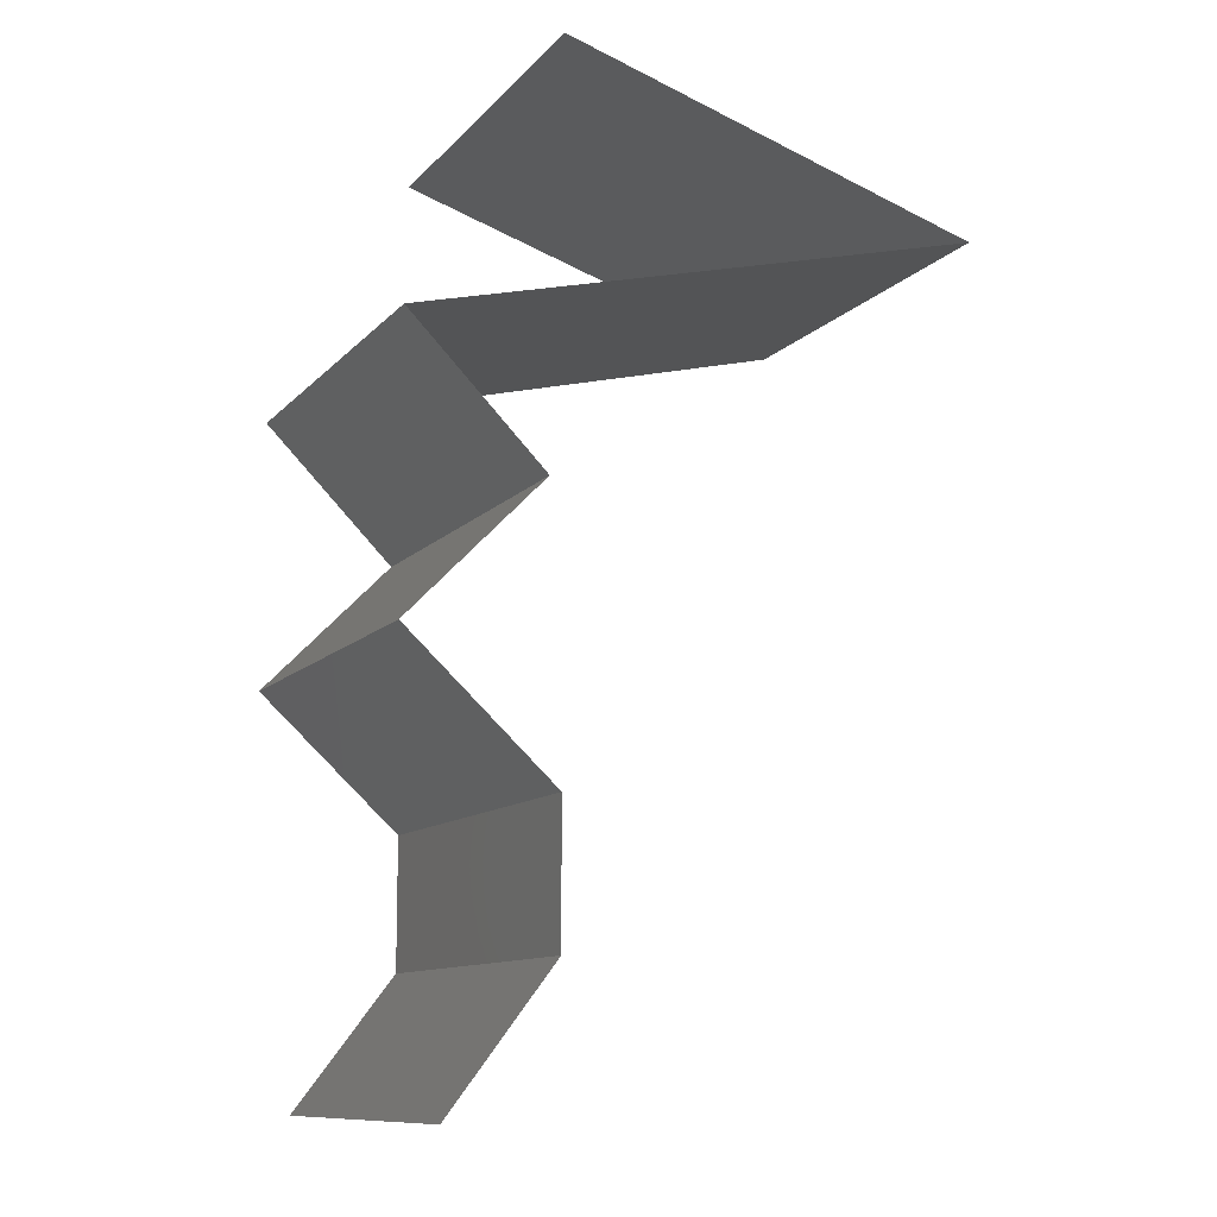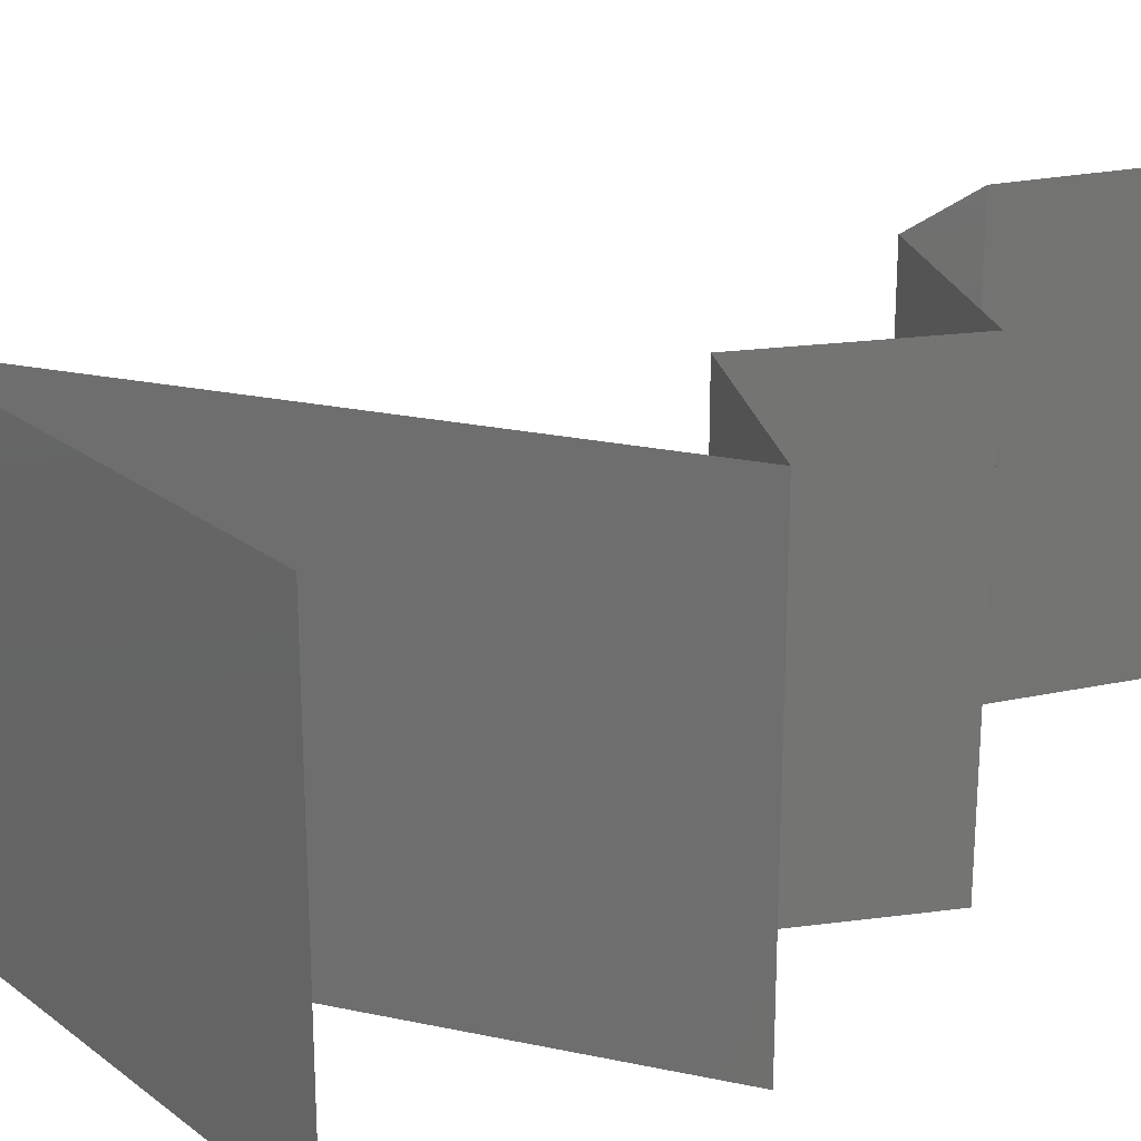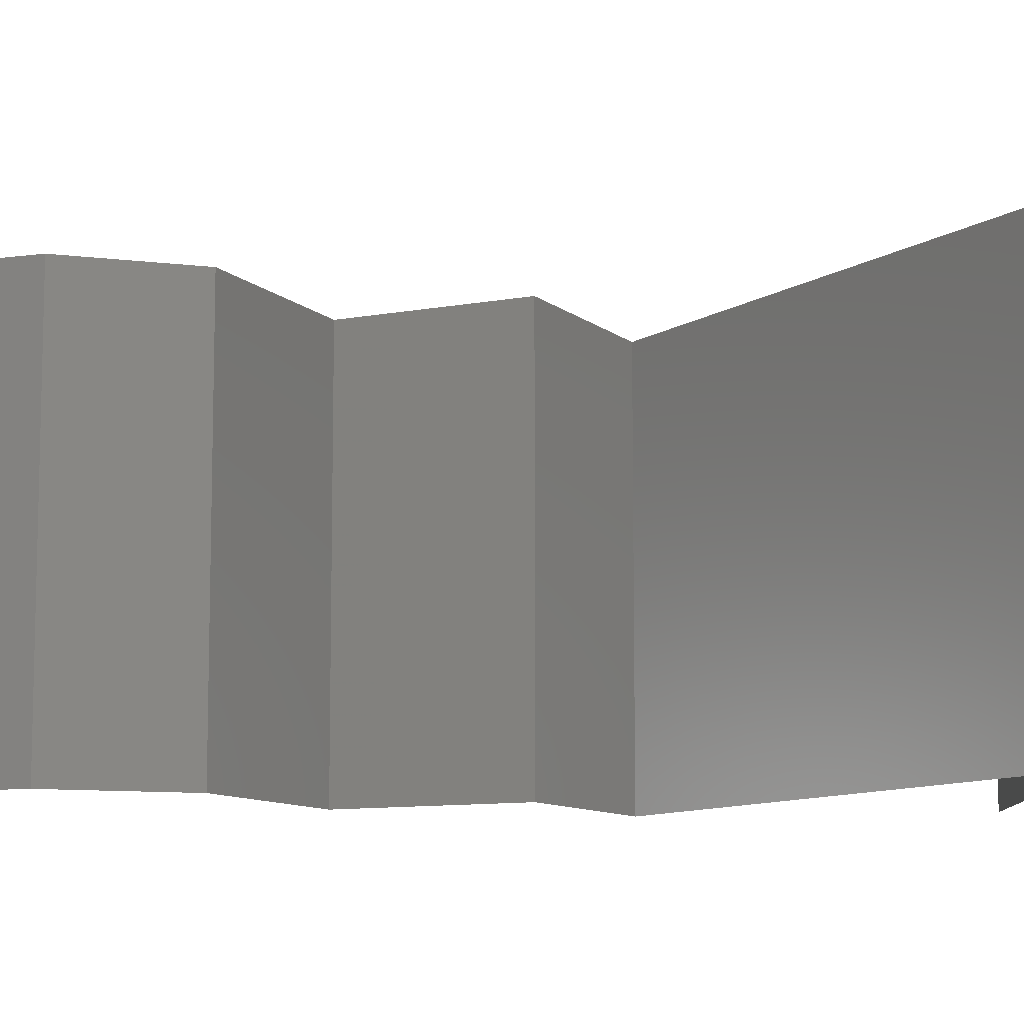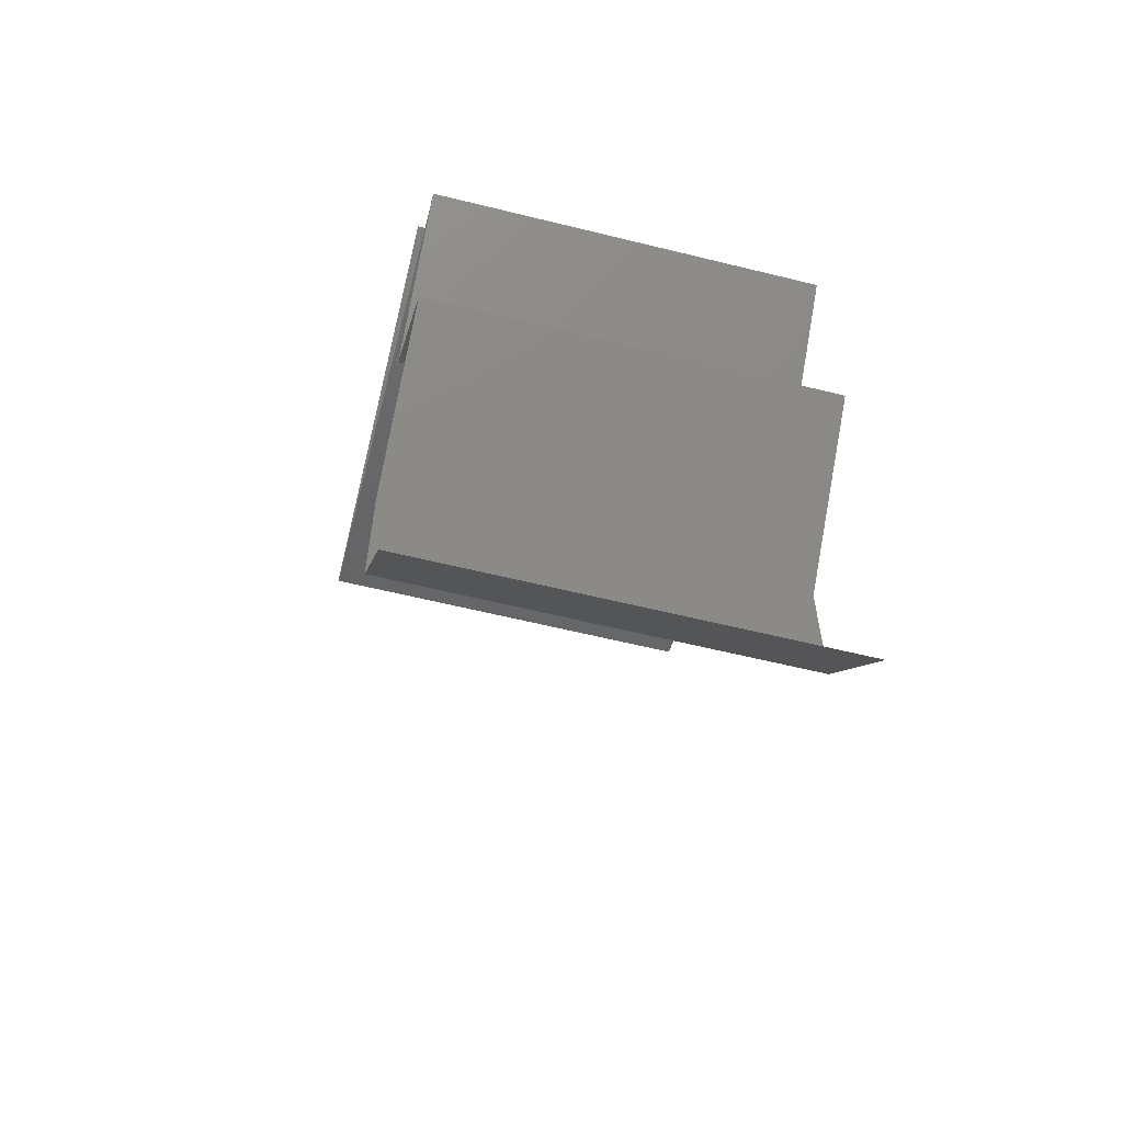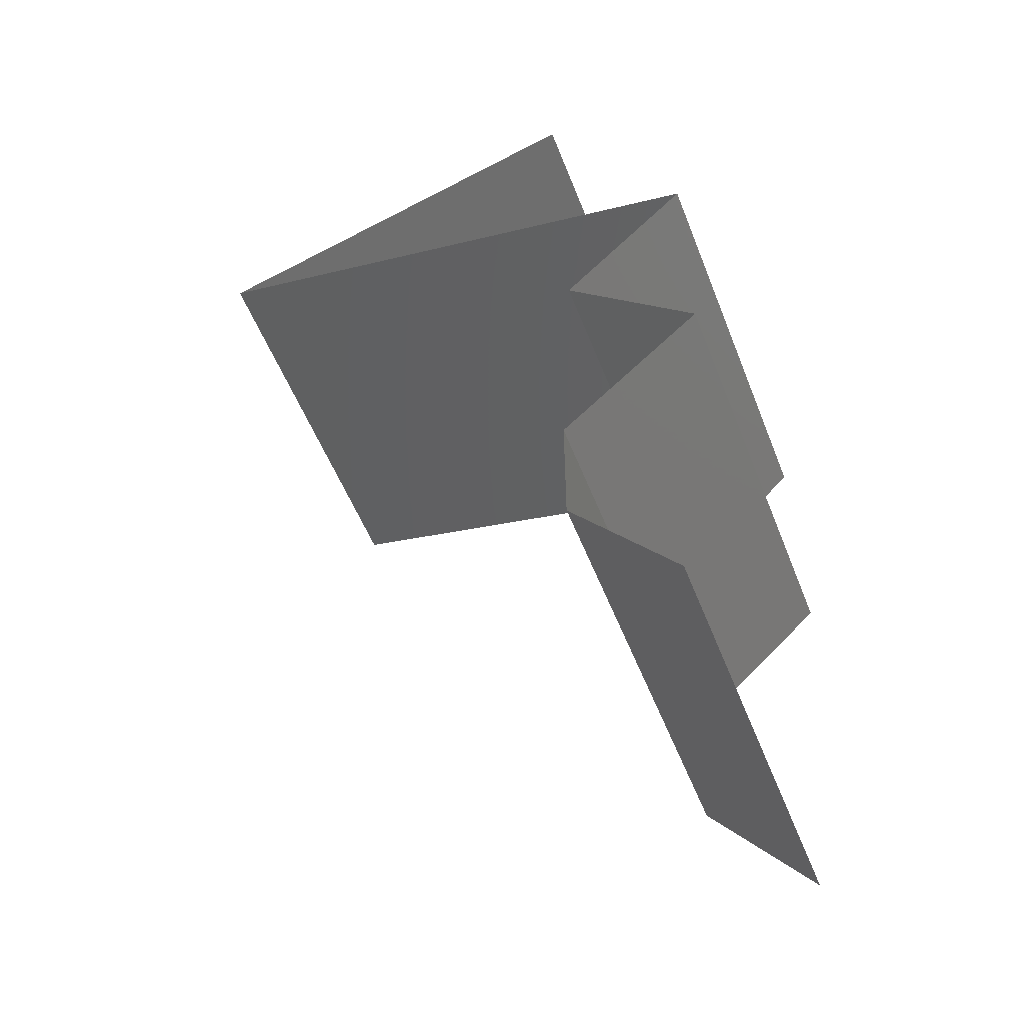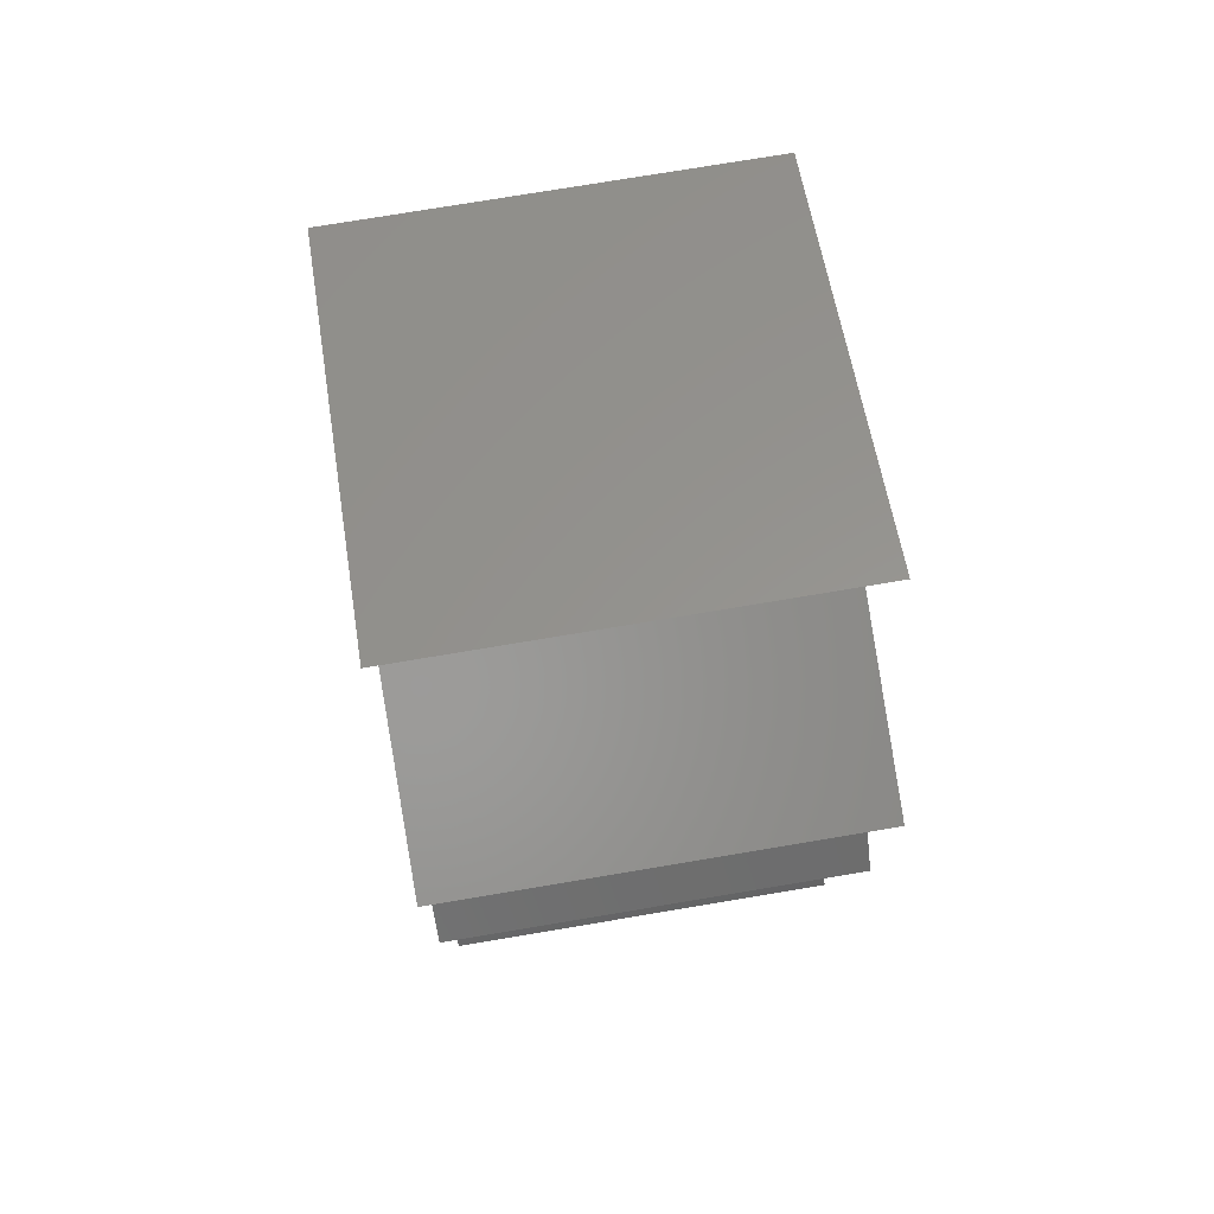
<metadata>
{"format":"stl","ext":"stl","renderer":"f3d","projection":"perspective","resolution":1024,"background":"white","views":[{"elev":-10.9,"azim":-24.0,"up":"+Y"},{"elev":23.9,"azim":-147.0,"up":"+Z"},{"elev":-9.7,"azim":71.9,"up":"+Z"},{"elev":-60.1,"azim":-104.2,"up":"+Y"},{"elev":-54.5,"azim":-158.7,"up":"+Y"},{"elev":75.7,"azim":-99.5,"up":"+Y"}]}
</metadata>
<code>
# stl→obj: 50 verts, 74 faces
v 0.05 0.0455 0
v 0.05 0.0455 0.01
v 0.04238 0.04798 0.007896
v 0.04 0.04875 0
v 0.04 0.04875 0.02
v 0.03 0.052 0.02
v 0.03694 0.04974 0.01264
v 0.03 0.052 0.01
v 0.03 0.052 0
v 0.03581 0.05011 0.006003
v 0.05 0.0455 0.02
v 0.045 0.04713 0.015
v 0.032 0.04117 0.02
v 0.041 0.04333 0.02
v 0.0365 0.04225 0.01198
v 0.04355 0.04395 0.01314
v 0.023 0.039 0.01
v 0.023 0.039 0.02
v 0.02945 0.04055 0.01314
v 0.0365 0.04225 0.00486
v 0.02921 0.0405 0.006343
v 0.04379 0.044 0.006343
v 0.023 0.039 0
v 0.041 0.04333 0
v 0.032 0.04117 0
v 0.02942 0.0325 0
v 0.02942 0.0325 0.01
v 0.02621 0.03575 0.005
v 0.02621 0.03575 0.015
v 0.02942 0.0325 0.02
v 0.02621 0.02925 0.015
v 0.023 0.026 0
v 0.023 0.026 0.01
v 0.02621 0.02925 0.005
v 0.023 0.026 0.02
v 0.0265 0.02275 0.015
v 0.03 0.0195 0
v 0.03 0.0195 0.01
v 0.0265 0.02275 0.005
v 0.03 0.0195 0.02
v 0.03 0.013 0.01
v 0.03 0.01625 0.005
v 0.03 0.01625 0.015
v 0.03 0.013 0
v 0.03 0.013 0.02
v 0.0275 0.00975 0.015
v 0.025 0.0065 0
v 0.025 0.0065 0.01
v 0.0275 0.00975 0.005
v 0.025 0.0065 0.02
f 1 2 3
f 4 1 3
f 5 6 7
f 6 8 7
f 9 4 10
f 11 5 12
f 8 9 10
f 2 11 12
f 5 7 12
f 7 3 12
f 10 4 3
f 3 2 12
f 10 3 7
f 8 10 7
f 13 14 15
f 11 2 16
f 17 18 19
f 18 13 19
f 14 11 16
f 15 20 21
f 20 15 22
f 23 17 21
f 2 1 22
f 19 15 21
f 15 16 22
f 1 24 22
f 25 23 21
f 13 15 19
f 15 14 16
f 24 25 20
f 20 25 21
f 24 20 22
f 16 2 22
f 17 19 21
f 26 27 28
f 18 17 29
f 27 30 29
f 17 23 28
f 17 27 29
f 23 26 28
f 30 18 29
f 27 17 28
f 30 27 31
f 32 33 34
f 27 26 34
f 33 35 31
f 26 32 34
f 27 33 31
f 35 30 31
f 33 27 34
f 35 33 36
f 37 38 39
f 33 32 39
f 38 40 36
f 40 35 36
f 33 38 36
f 38 33 39
f 32 37 39
f 41 38 42
f 38 41 43
f 37 44 42
f 45 40 43
f 38 37 42
f 40 38 43
f 44 41 42
f 41 45 43
f 45 41 46
f 47 48 49
f 41 44 49
f 48 50 46
f 41 48 46
f 48 41 49
f 44 47 49
f 50 45 46

</code>
